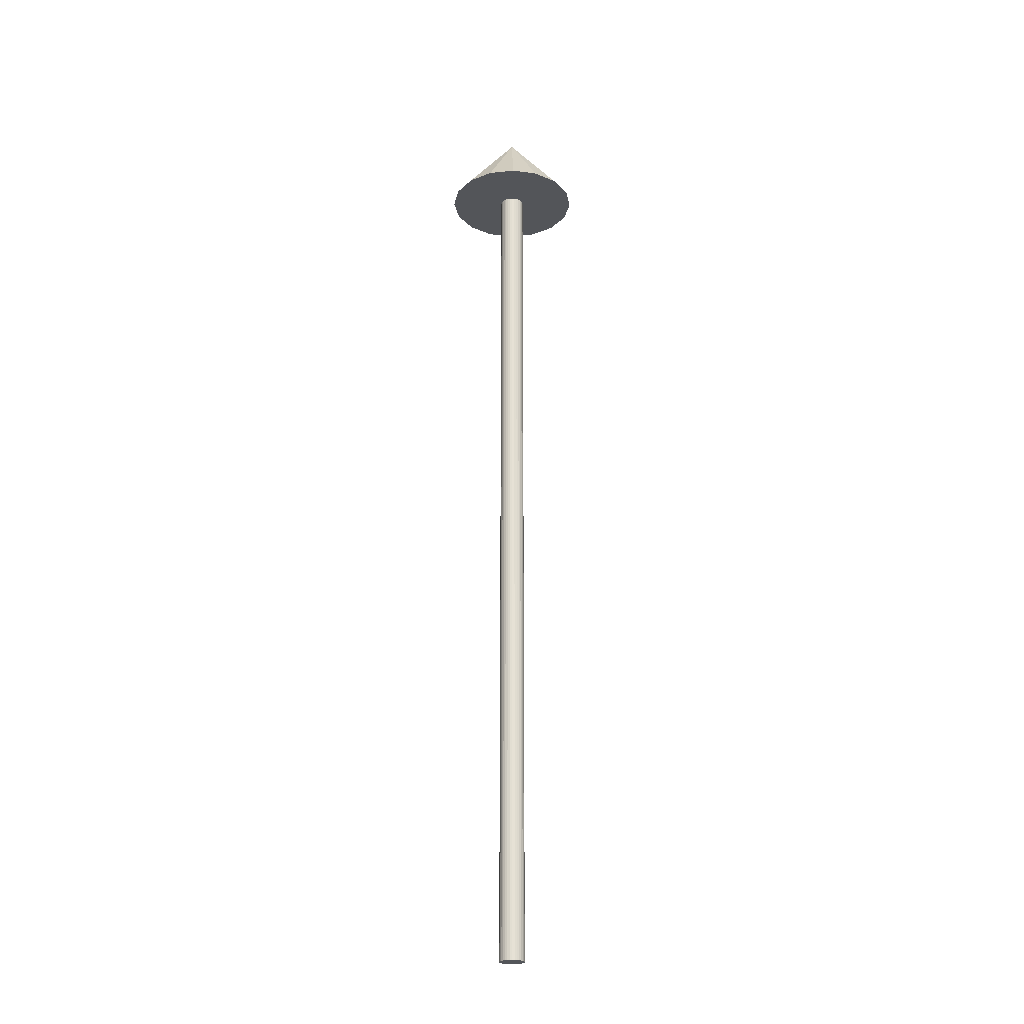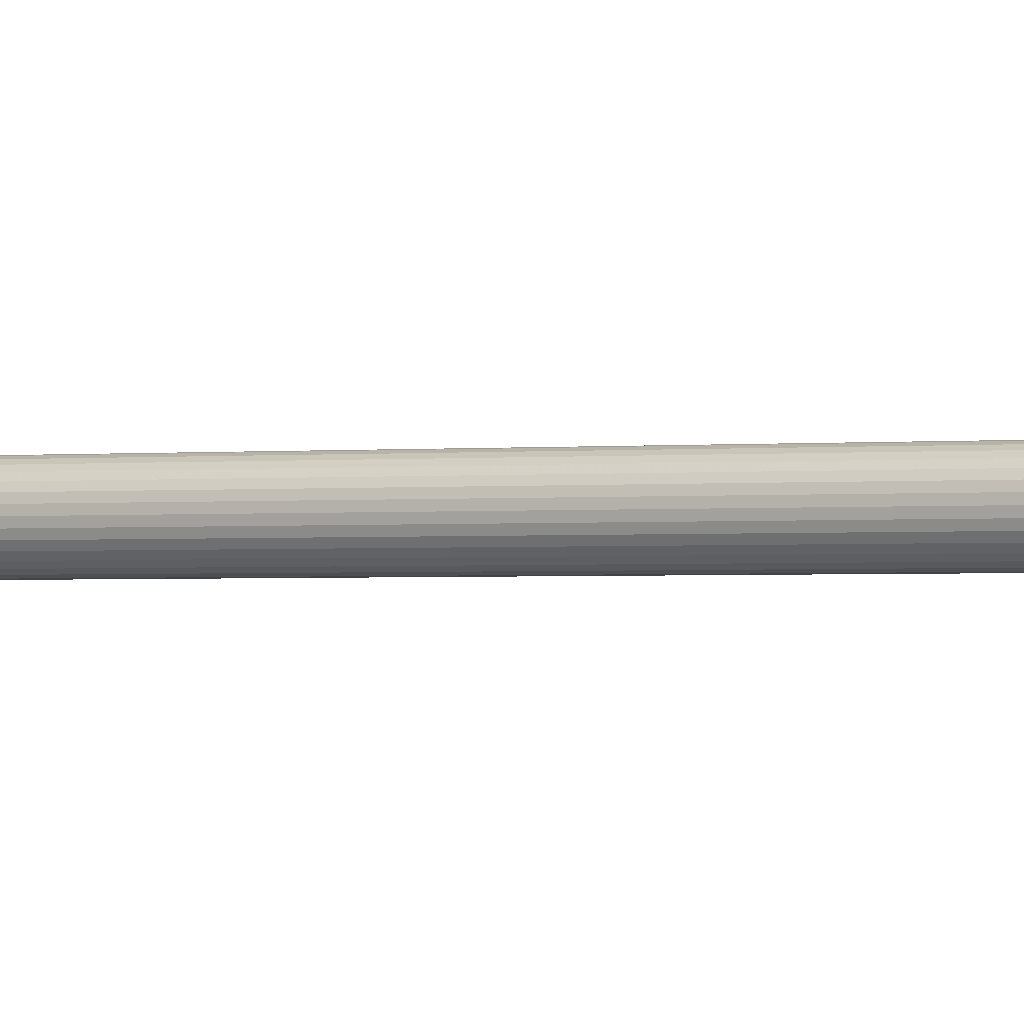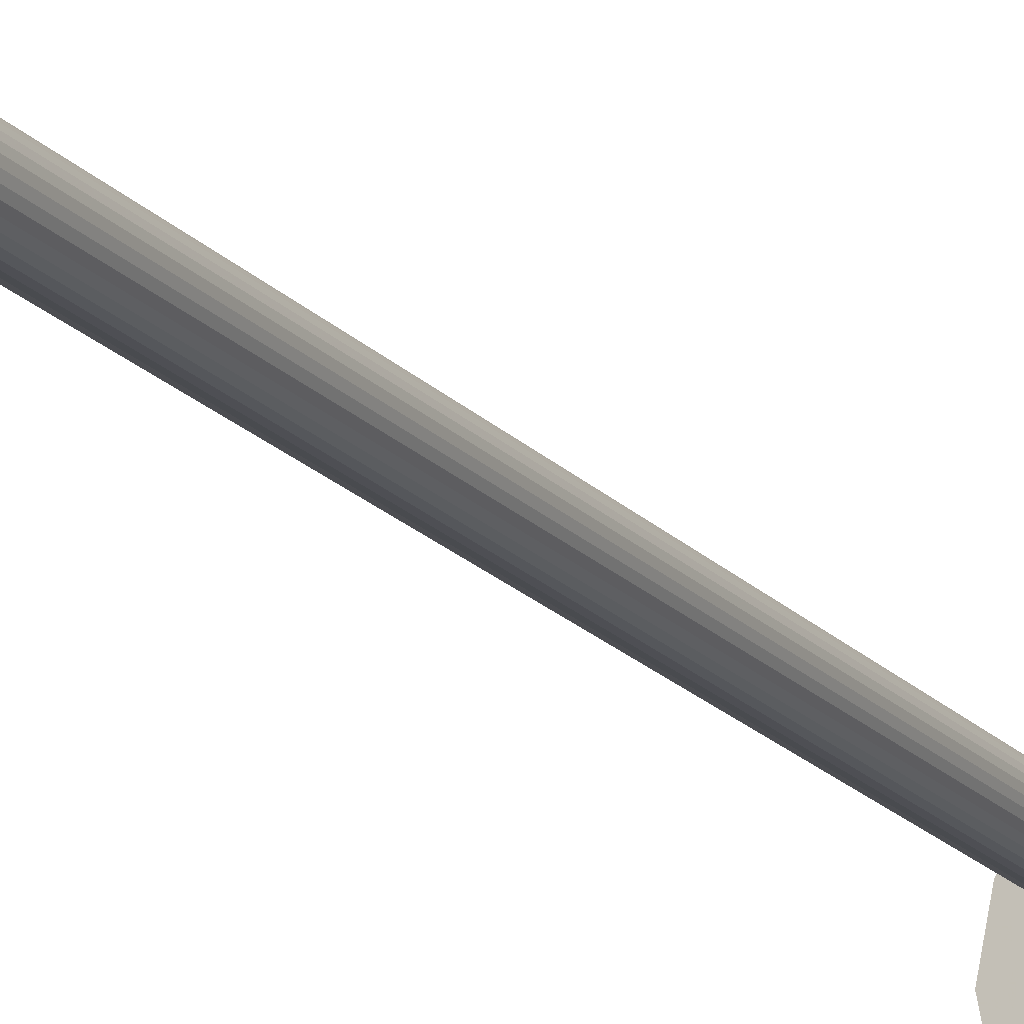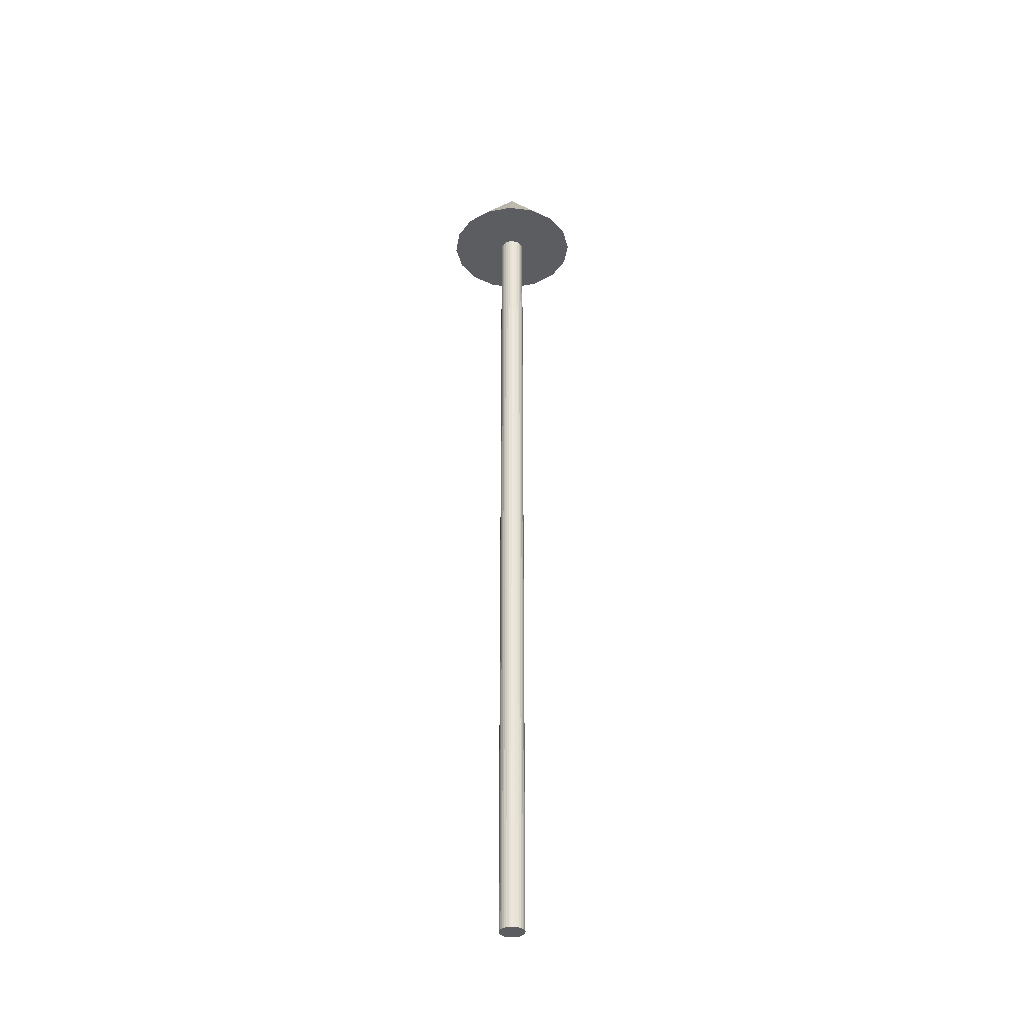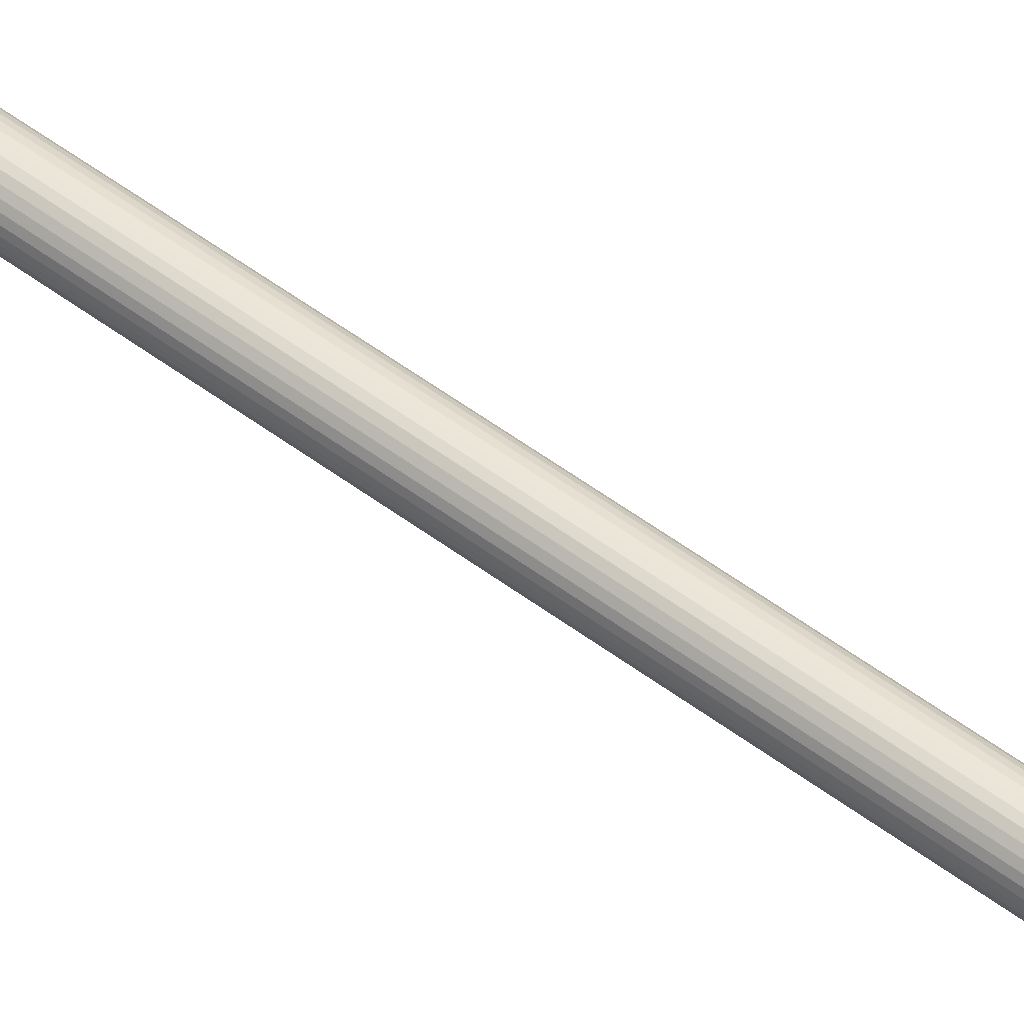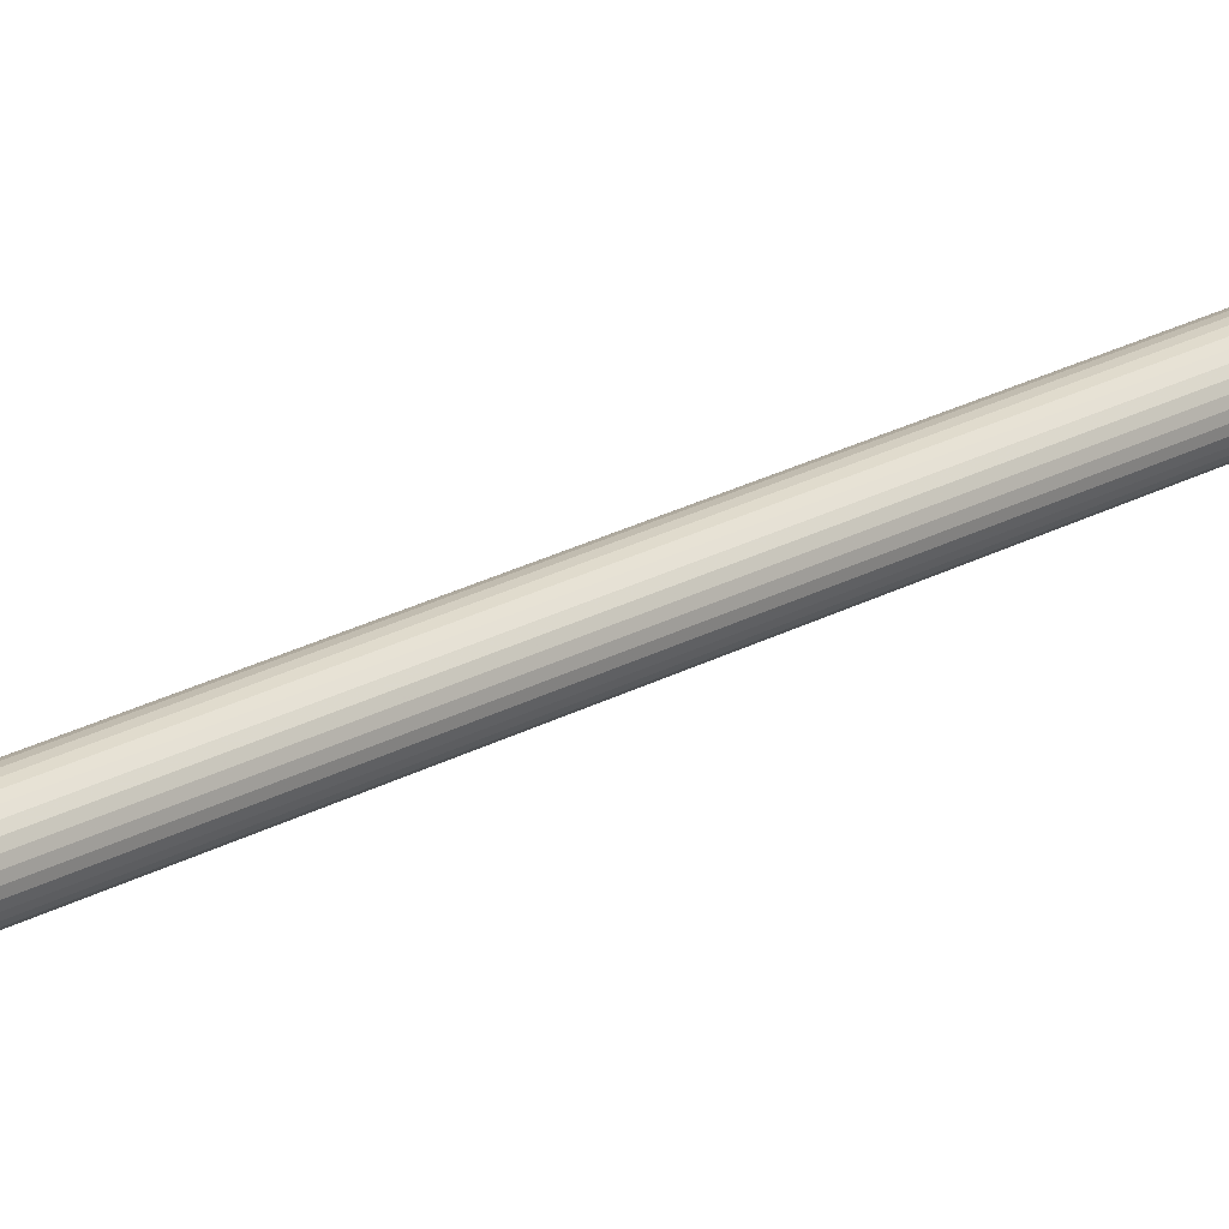
<metadata>
{"format":"obj","ext":"obj","renderer":"f3d","projection":"perspective","resolution":1024,"background":"white","views":[{"elev":-24.3,"azim":134.0,"up":"+Y"},{"elev":-1.0,"azim":121.9,"up":"+Z"},{"elev":-16.5,"azim":25.1,"up":"+Z"},{"elev":-36.1,"azim":24.9,"up":"+Y"},{"elev":50.7,"azim":129.8,"up":"+Z"},{"elev":21.1,"azim":-136.0,"up":"+Z"}]}
</metadata>
<code>
o Cone
v 0 0.9351 -0.01299
v 0 -0.001695 -0.01299
v 0.002535 0.9351 -0.01274
v 0.002535 -0.001695 -0.01274
v 0.004972 0.9351 -0.012
v 0.004972 -0.001695 -0.012
v 0.007218 0.9351 -0.0108
v 0.007218 -0.001695 -0.0108
v 0.009186 0.9351 -0.009186
v 0.009186 -0.001695 -0.009186
v 0.0108 0.9351 -0.007218
v 0.0108 -0.001695 -0.007218
v 0.012 0.9351 -0.004972
v 0.012 -0.001695 -0.004972
v 0.01274 0.9351 -0.002535
v 0.01274 -0.001695 -0.002535
v 0.01299 0.9351 -0
v 0.01299 -0.001695 -0
v 0.01274 0.9351 0.002535
v 0.01274 -0.001695 0.002535
v 0.012 0.9351 0.004972
v 0.012 -0.001695 0.004972
v 0.0108 0.9351 0.007218
v 0.0108 -0.001695 0.007218
v 0.009186 0.9351 0.009186
v 0.009186 -0.001695 0.009186
v 0.007218 0.9351 0.0108
v 0.007218 -0.001695 0.0108
v 0.004972 0.9351 0.012
v 0.004972 -0.001695 0.012
v 0.002535 0.9351 0.01274
v 0.002535 -0.001695 0.01274
v -0 0.9351 0.01299
v -0 -0.001695 0.01299
v -0.002535 0.9351 0.01274
v -0.002535 -0.001695 0.01274
v -0.004972 0.9351 0.012
v -0.004972 -0.001695 0.012
v -0.007218 0.9351 0.0108
v -0.007218 -0.001695 0.0108
v -0.009186 0.9351 0.009186
v -0.009186 -0.001695 0.009186
v -0.0108 0.9351 0.007218
v -0.0108 -0.001695 0.007218
v -0.012 0.9351 0.004972
v -0.012 -0.001695 0.004972
v -0.01274 0.9351 0.002535
v -0.01274 -0.001695 0.002535
v -0.01299 0.9351 -0
v -0.01299 -0.001695 -0
v -0.01274 0.9351 -0.002535
v -0.01274 -0.001695 -0.002535
v -0.012 0.9351 -0.004972
v -0.012 -0.001695 -0.004972
v -0.0108 0.9351 -0.007218
v -0.0108 -0.001695 -0.007218
v -0.009186 0.9351 -0.009186
v -0.009186 -0.001695 -0.009186
v -0.007218 0.9351 -0.0108
v -0.007218 -0.001695 -0.0108
v -0.004972 0.9351 -0.012
v -0.004972 -0.001695 -0.012
v -0.002535 0.9351 -0.01274
v -0.002535 -0.001695 -0.01274
v 0 0.9126 -0.07082
v 0.0271 0.9126 -0.06543
v 0.05008 0.9126 -0.05008
v 0.06543 0.9126 -0.0271
v 0.07082 0.9126 -0
v 0 0.9983 0
v 0.06543 0.9126 0.0271
v 0.05008 0.9126 0.05008
v 0.0271 0.9126 0.06543
v -0 0.9126 0.07082
v -0.0271 0.9126 0.06543
v -0.05008 0.9126 0.05008
v -0.06543 0.9126 0.0271
v -0.07082 0.9126 -0
v -0.06543 0.9126 -0.0271
v -0.05008 0.9126 -0.05008
v -0.0271 0.9126 -0.06543
f 1 2 4 3
f 3 4 6 5
f 5 6 8 7
f 7 8 10 9
f 9 10 12 11
f 11 12 14 13
f 13 14 16 15
f 15 16 18 17
f 17 18 20 19
f 19 20 22 21
f 21 22 24 23
f 23 24 26 25
f 25 26 28 27
f 27 28 30 29
f 29 30 32 31
f 31 32 34 33
f 33 34 36 35
f 35 36 38 37
f 37 38 40 39
f 39 40 42 41
f 41 42 44 43
f 43 44 46 45
f 45 46 48 47
f 47 48 50 49
f 49 50 52 51
f 51 52 54 53
f 53 54 56 55
f 55 56 58 57
f 57 58 60 59
f 59 60 62 61
f 4 2 64 62 60 58 56 54 52 50 48 46 44 42 40 38 36 34 32 30 28 26 24 22 20 18 16 14 12 10 8 6
f 63 64 2 1
f 61 62 64 63
f 1 3 5 7 9 11 13 15 17 19 21 23 25 27 29 31 33 35 37 39 41 43 45 47 49 51 53 55 57 59 61 63
f 67 66 70
f 70 65 81
f 80 70 81
f 79 70 80
f 78 70 79
f 77 70 78
f 76 70 77
f 65 66 67 68 69 71 72 73 74 75 76 77 78 79 80 81
f 75 70 76
f 75 74 70
f 74 73 70
f 73 72 70
f 72 71 70
f 71 69 70
f 69 68 70
f 68 67 70
f 70 66 65

</code>
